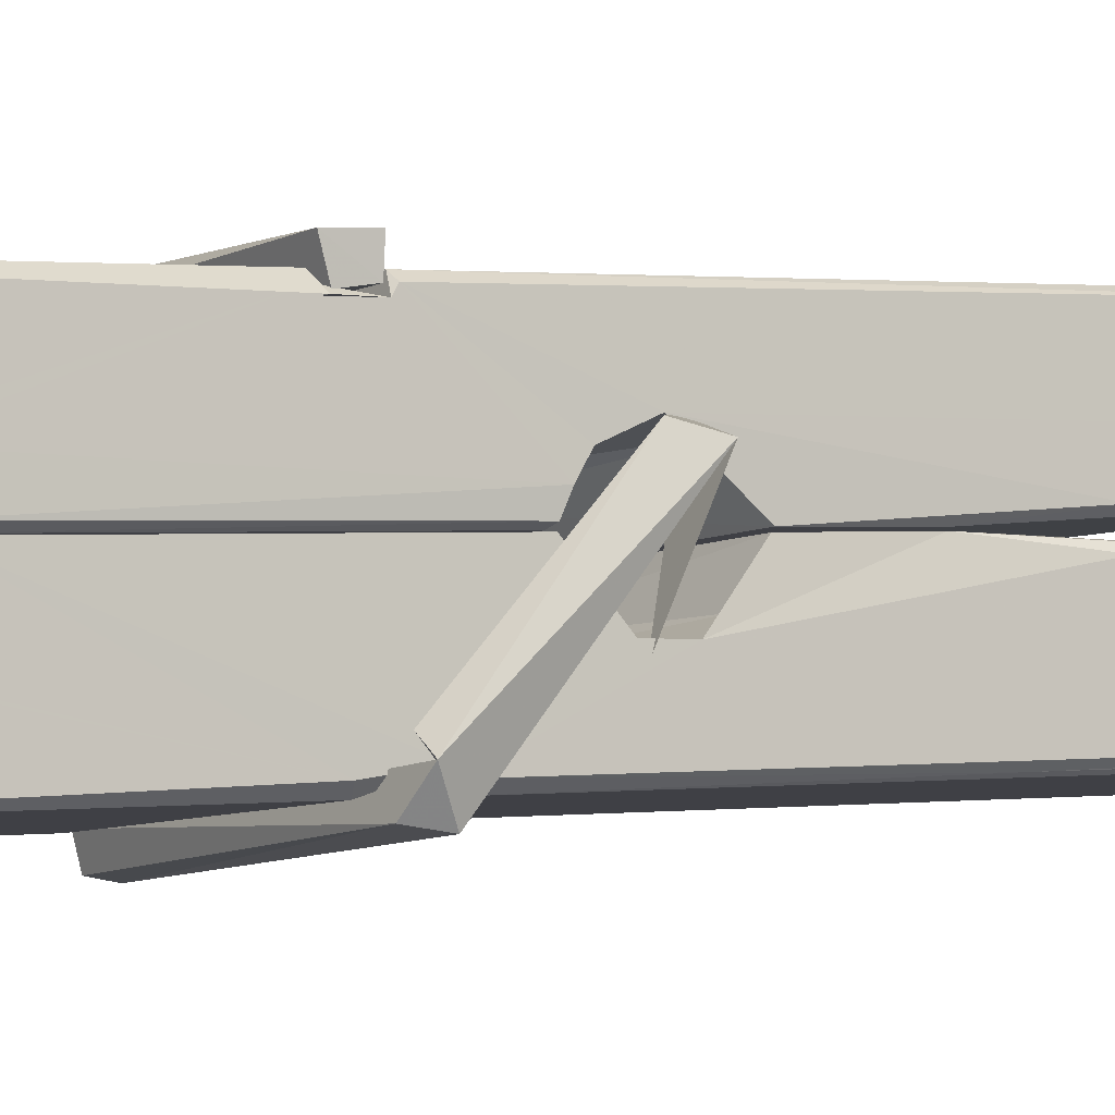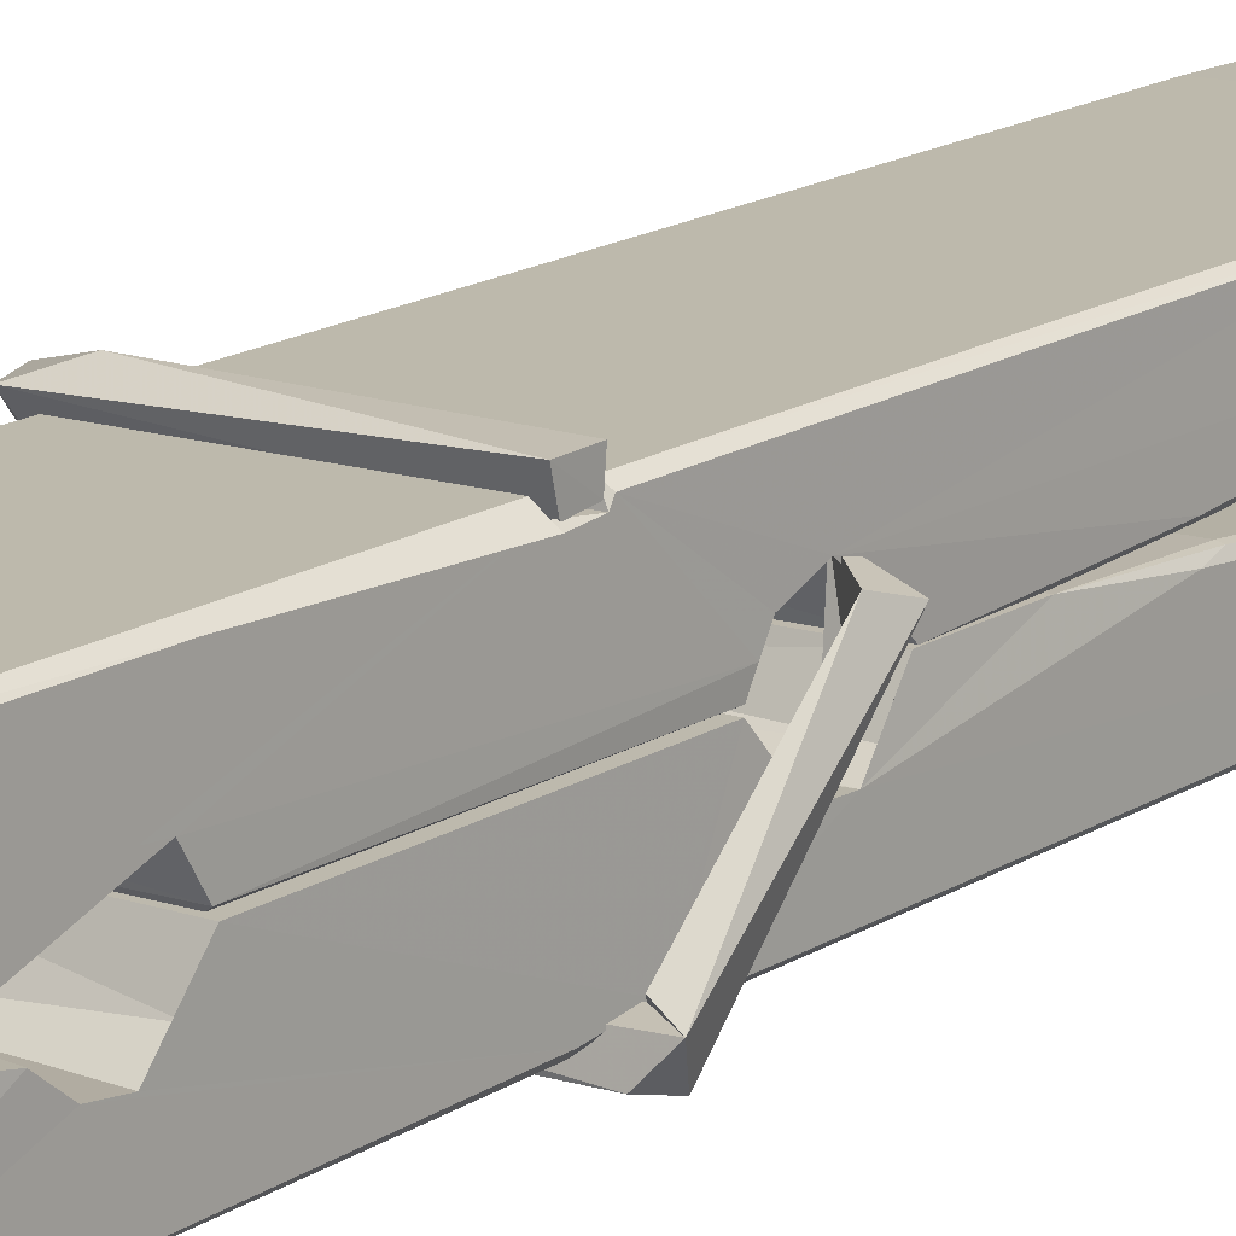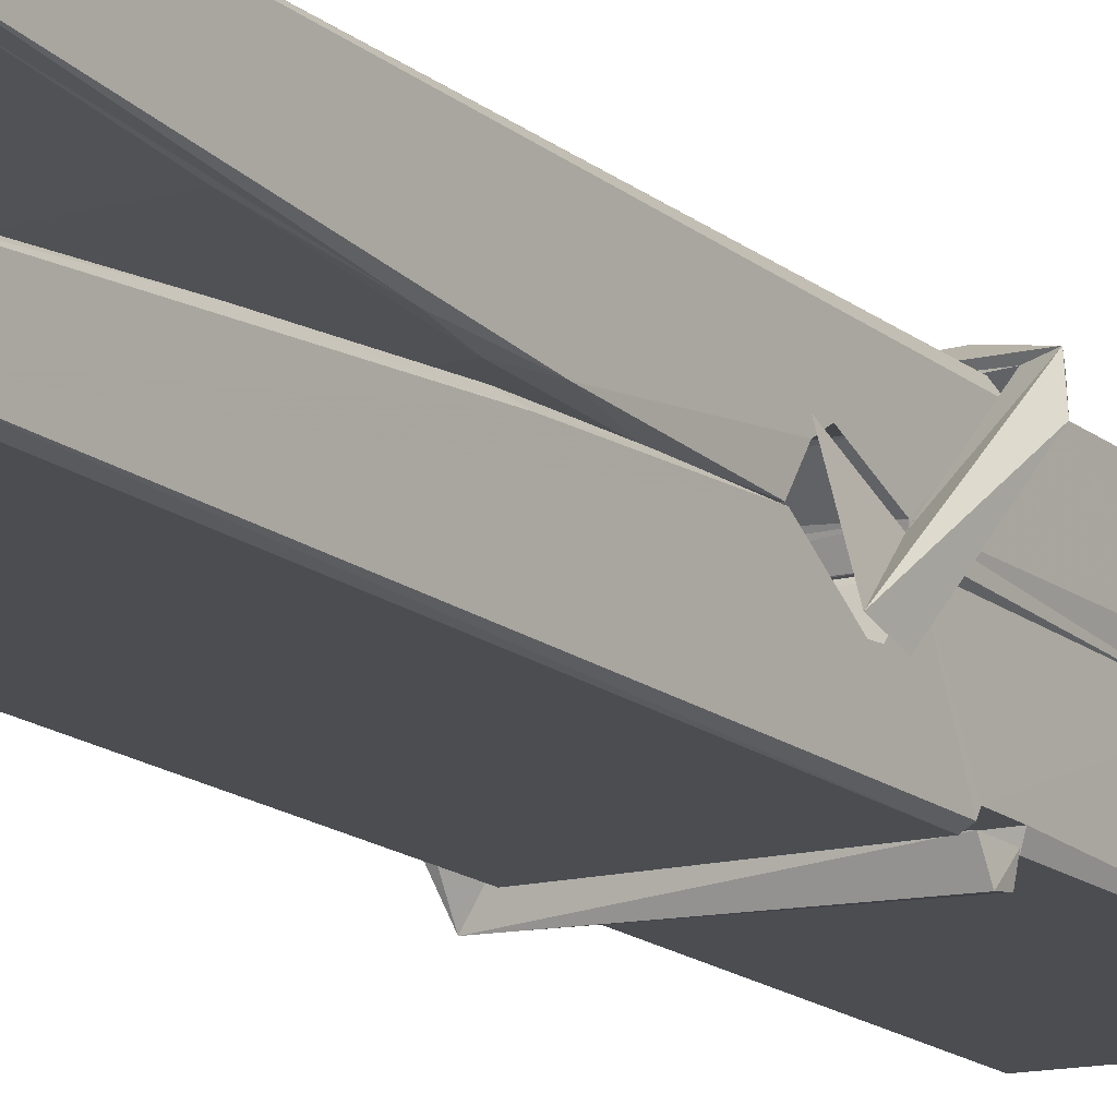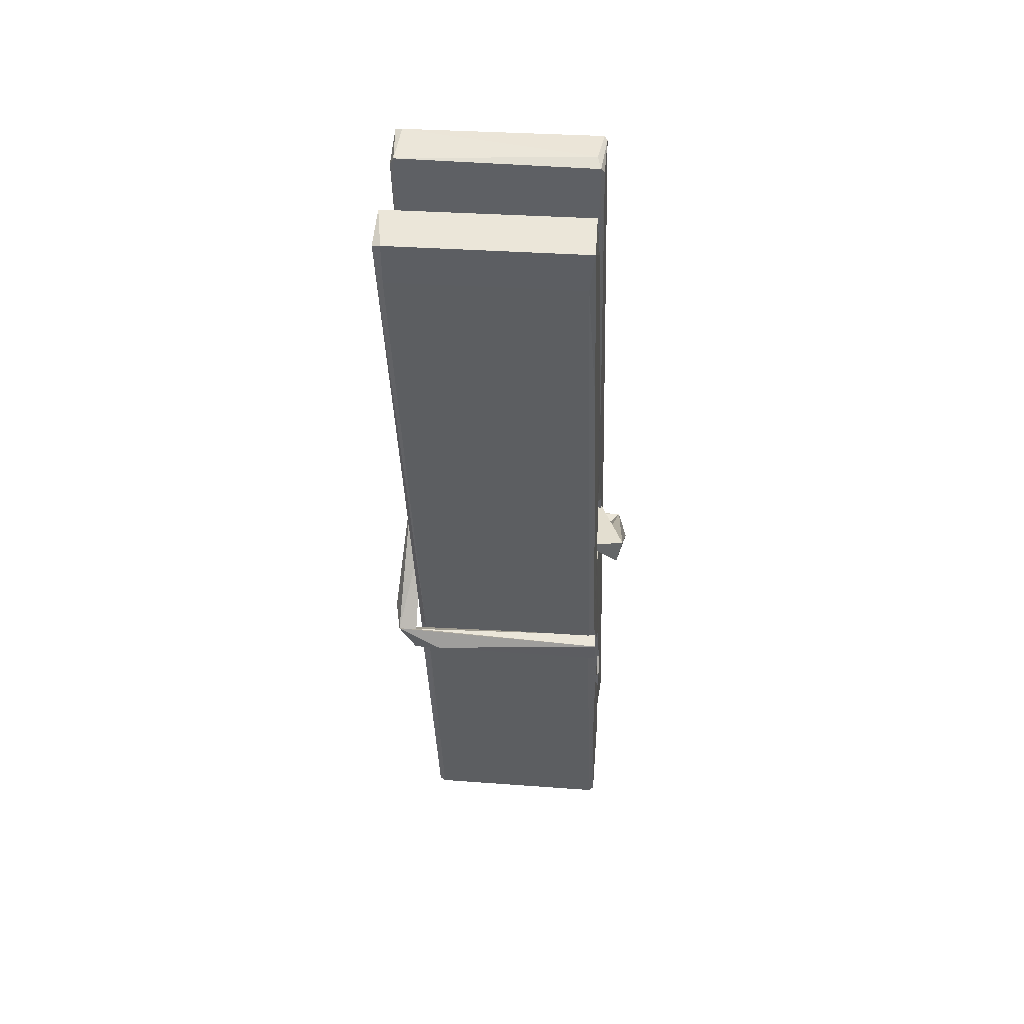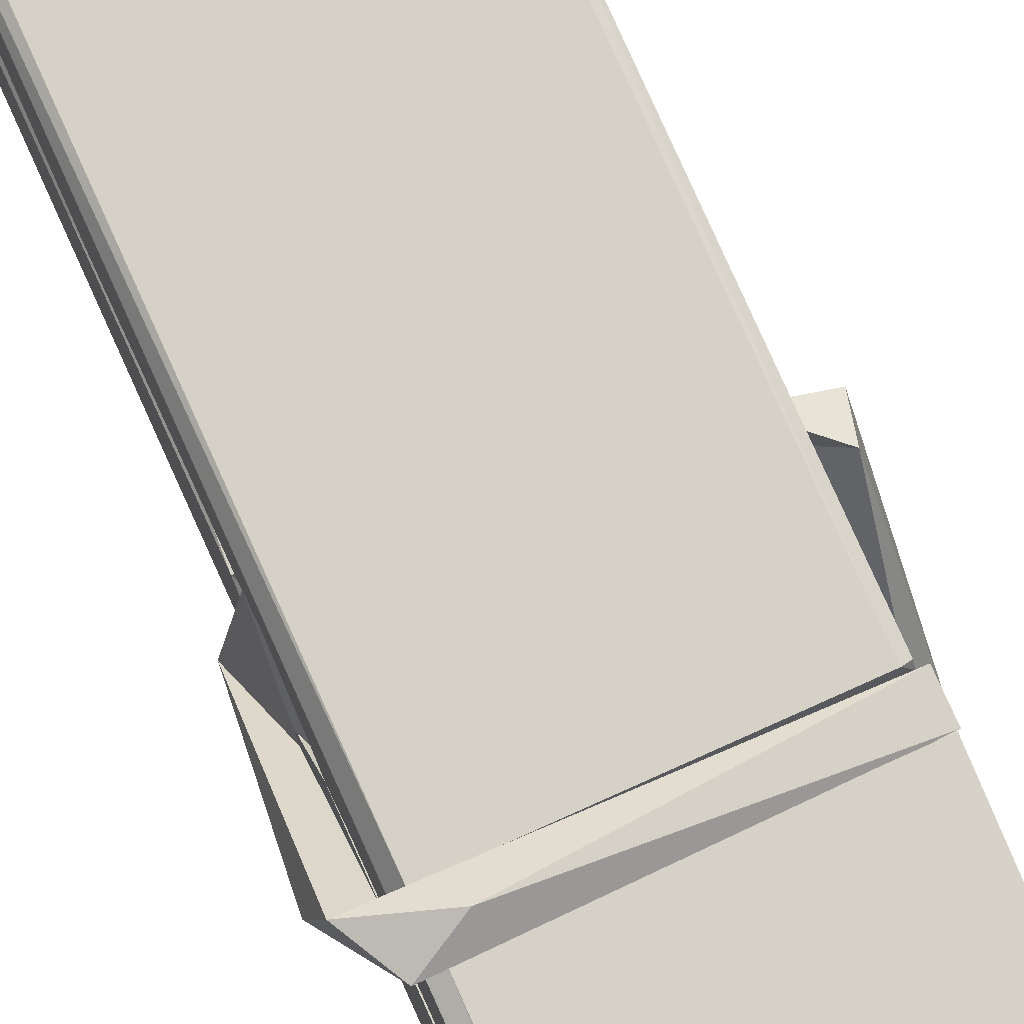
<metadata>
{"format":"obj","ext":"obj","renderer":"f3d","projection":"perspective","resolution":1024,"background":"white","views":[{"elev":-6.8,"azim":59.1,"up":"+Z"},{"elev":12.0,"azim":41.0,"up":"+Z"},{"elev":-12.1,"azim":-144.7,"up":"+Z"},{"elev":48.3,"azim":6.0,"up":"+Y"},{"elev":76.5,"azim":-22.9,"up":"+Z"}]}
</metadata>
<code>
v 1.661 11.68 -5.725
v 1.824 11.72 -5.785
v 1.663 11.72 -5.786
v 1.666 11.72 -5.786
v 1.649 12.26 -5.741
v 1.651 12.34 -5.729
v 1.648 12.44 -5.711
v 1.653 12.23 -5.747
v 1.806 12.44 -5.711
v 1.647 12.44 -5.668
v 1.647 12.2 -5.748
v 1.641 12.47 -5.705
v 1.821 11.85 -5.776
v 1.654 11.96 -5.706
v 1.651 12.04 -5.753
v 1.658 11.79 -5.772
v 1.658 11.79 -5.76
v 1.657 11.84 -5.763
v 1.822 11.8 -5.757
v 1.817 11.82 -5.75
v 1.663 11.8 -5.752
v 1.816 12.07 -5.733
v 1.811 12.09 -5.737
v 1.65 12.09 -5.74
v 1.651 12.1 -5.759
v 1.814 12.1 -5.761
v 1.659 11.98 -5.701
v 1.801 12.44 -5.713
v 1.804 12.48 -5.706
v 1.807 12.24 -5.748
v 1.816 12.05 -5.743
v 1.815 12.04 -5.764
v 1.816 12.04 -5.754
v 1.816 11.86 -5.778
v 1.822 11.72 -5.787
v 1.819 11.72 -5.788
v 1.822 11.96 -5.711
v 1.661 11.96 -5.702
v 1.801 12.44 -5.669
v 1.803 12.35 -5.73
v 1.652 12.06 -5.732
v 1.66 11.85 -5.777
v 1.667 11.82 -5.749
v 1.823 11.79 -5.78
v 1.655 12.16 -5.755
v 1.81 12.16 -5.756
v 1.651 12.07 -5.733
v 1.641 12.47 -5.67
v 1.648 12.47 -5.666
v 1.805 12.48 -5.667
v 1.809 12.32 -5.681
v 1.818 11.99 -5.705
v 1.819 11.78 -5.783
v 1.826 11.69 -5.727
v 1.821 11.69 -5.723
v 1.666 11.69 -5.721
v 1.66 11.71 -5.783
v 1.812 12.22 -5.746
v 1.821 11.84 -5.758
v 1.656 12.03 -5.764
v 1.811 12.03 -5.766
v 1.818 11.98 -5.71
v 1.652 12.03 -5.761
v 1.819 11.96 -5.708
v 1.813 11.96 -5.703
v 1.663 11.78 -5.782
v 1.653 11.98 -5.708
v 1.654 11.96 -5.71
v 1.813 11.99 -5.702
v 1.643 12.48 -5.761
v 1.821 11.72 -5.789
v 1.65 12.23 -5.754
v 1.647 12.34 -5.757
v 1.805 12.48 -5.766
v 1.804 12.48 -5.798
v 1.811 12.22 -5.76
v 1.809 12.24 -5.756
v 1.806 12.35 -5.759
v 1.647 12.22 -5.759
v 1.656 11.85 -5.778
v 1.821 11.85 -5.779
v 1.822 11.8 -5.799
v 1.656 11.83 -5.809
v 1.656 11.97 -5.837
v 1.82 11.85 -5.8
v 1.654 12.07 -5.793
v 1.812 12.09 -5.784
v 1.657 12.09 -5.779
v 1.815 12.08 -5.792
v 1.65 12.1 -5.761
v 1.651 12.05 -5.79
v 1.816 12.05 -5.786
v 1.815 12.06 -5.793
v 1.812 12.1 -5.762
v 1.652 12.03 -5.765
v 1.646 12.47 -5.801
v 1.806 12.24 -5.756
v 1.822 11.81 -5.81
v 1.812 11.98 -5.838
v 1.809 12.19 -5.822
v 1.799 12.48 -5.802
v 1.799 12.48 -5.773
v 1.802 12.48 -5.763
v 1.803 12.35 -5.758
v 1.65 12.08 -5.79
v 1.821 11.83 -5.811
v 1.657 11.8 -5.804
v 1.66 11.72 -5.788
v 1.652 12.16 -5.756
v 1.811 12.16 -5.758
v 1.811 12.01 -5.836
v 1.64 12.48 -5.799
v 1.645 12.48 -5.796
v 1.802 12.48 -5.801
v 1.817 12.01 -5.832
v 1.817 11.97 -5.833
v 1.824 11.7 -5.858
v 1.666 11.69 -5.849
v 1.652 11.97 -5.829
v 1.64 12.47 -5.764
v 1.822 11.7 -5.854
v 1.658 12 -5.835
v 1.652 12 -5.831
v 1.816 12.04 -5.766
v 1.652 12 -5.827
v 1.663 11.78 -5.783
v 1.66 11.7 -5.856
v 1.817 12 -5.828
v 1.812 11.98 -5.83
v 1.653 12 -5.833
v 1.818 12 -5.827
v 1.826 11.98 -5.845
v 1.653 11.98 -5.835
v 1.84 11.99 -5.829
v 1.654 11.98 -5.848
v 1.652 11.99 -5.85
v 1.821 11.96 -5.694
v 1.819 11.97 -5.709
v 1.819 12.07 -5.75
v 1.634 11.98 -5.695
v 1.814 12.06 -5.8
v 1.804 12.08 -5.731
v 1.658 12.03 -5.778
v 1.65 12.09 -5.733
v 1.637 12.08 -5.788
v 1.638 12.06 -5.796
v 1.629 11.99 -5.719
v 1.649 12.04 -5.758
v 1.673 11.97 -5.686
v 1.649 11.95 -5.696
v 1.647 11.97 -5.709
v 1.819 11.98 -5.706
v 1.65 11.98 -5.698
v 1.82 11.98 -5.692
v 1.838 12.08 -5.742
v 1.834 12.06 -5.737
v 1.828 11.99 -5.821
v 1.832 12 -5.847
f 49 29 12
f 8 5 6
f 5 7 6
f 7 40 6
f 40 8 6
f 58 30 29
f 58 29 9
f 12 5 11
f 18 15 42
f 15 63 42
f 20 59 19
f 38 14 1
f 18 43 17
f 18 59 43
f 17 43 21
f 22 23 26
f 41 31 15
f 15 32 60
f 7 5 12
f 50 9 29
f 48 10 49
f 28 12 29
f 28 29 40
f 29 30 40
f 23 24 26
f 22 47 23
f 47 24 23
f 41 22 31
f 18 13 59
f 43 59 20
f 19 17 21
f 21 20 19
f 44 16 19
f 16 17 19
f 54 57 2
f 69 52 51
f 39 51 50
f 28 7 12
f 30 8 40
f 40 7 28
f 25 45 26
f 25 26 24
f 47 22 41
f 31 33 15
f 33 32 15
f 34 13 42
f 42 13 18
f 43 20 21
f 36 35 3
f 36 3 4
f 57 3 2
f 3 35 2
f 10 39 50
f 10 50 49
f 25 11 45
f 11 5 8
f 11 8 45
f 45 8 30
f 26 45 46
f 45 30 46
f 58 22 26
f 26 46 58
f 46 30 58
f 51 39 69
f 39 10 69
f 25 24 11
f 47 67 48
f 67 27 48
f 48 27 10
f 51 9 50
f 22 9 51
f 52 22 51
f 64 37 55
f 55 56 54
f 54 56 1
f 4 3 66
f 36 4 66
f 36 66 53
f 35 36 53
f 35 53 2
f 56 55 38
f 66 3 57
f 1 18 17
f 14 18 1
f 15 18 14
f 47 11 24
f 11 47 48
f 12 11 48
f 49 12 48
f 29 49 50
f 9 22 58
f 31 22 52
f 31 52 33
f 64 19 59
f 19 64 44
f 2 44 64
f 2 64 54
f 57 54 1
f 32 61 60
f 33 13 32
f 62 33 52
f 47 41 15
f 15 60 63
f 60 61 42
f 34 42 61
f 32 13 34
f 32 34 61
f 33 59 13
f 64 59 33
f 38 55 65
f 55 37 65
f 14 68 15
f 60 42 63
f 66 16 44
f 66 44 53
f 2 53 44
f 55 54 64
f 38 1 56
f 17 57 1
f 57 17 16
f 66 57 16
f 15 68 67
f 62 37 64
f 68 37 62
f 68 62 67
f 64 33 62
f 52 69 62
f 67 62 69
f 67 69 27
f 47 15 67
f 69 10 27
f 37 38 65
f 38 37 68
f 68 14 38
f 82 117 71
f 75 76 74
f 76 77 78
f 76 78 74
f 78 103 74
f 73 72 79
f 73 79 120
f 83 85 106
f 83 80 85
f 83 106 98
f 83 98 107
f 106 116 98
f 105 86 91
f 87 94 89
f 112 123 122
f 123 90 105
f 90 88 105
f 70 73 120
f 103 78 104
f 78 77 97
f 78 97 104
f 88 94 87
f 89 86 105
f 105 87 89
f 93 86 89
f 117 116 99
f 115 100 111
f 96 111 101
f 111 100 101
f 100 114 101
f 72 73 104
f 73 70 103
f 73 103 104
f 104 97 72
f 90 109 94
f 94 88 90
f 105 88 87
f 92 91 93
f 91 86 93
f 95 91 92
f 92 124 95
f 95 81 80
f 80 81 85
f 98 82 107
f 107 82 126
f 108 71 118
f 127 121 117
f 114 112 96
f 114 96 101
f 102 103 70
f 72 97 110
f 72 110 109
f 110 94 109
f 97 77 110
f 89 94 110
f 89 110 76
f 110 77 76
f 122 111 96
f 96 112 122
f 79 72 109
f 109 90 79
f 127 84 119
f 113 112 114
f 114 102 113
f 75 102 114
f 75 114 100
f 75 100 115
f 121 127 118
f 126 71 108
f 84 127 117
f 99 84 117
f 127 83 107
f 127 119 83
f 95 123 91
f 91 123 105
f 90 123 112
f 90 112 79
f 112 120 79
f 112 70 120
f 70 112 113
f 70 113 102
f 102 75 103
f 103 75 74
f 76 75 89
f 75 115 89
f 115 93 89
f 81 128 116
f 106 85 81
f 106 81 116
f 98 116 117
f 98 117 82
f 121 71 117
f 71 121 118
f 127 108 118
f 92 93 124
f 93 115 124
f 123 95 125
f 81 95 124
f 128 81 124
f 124 115 128
f 128 115 111
f 111 122 125
f 111 125 128
f 122 123 125
f 80 83 119
f 71 126 82
f 127 107 108
f 107 126 108
f 119 129 128
f 128 125 119
f 80 125 95
f 125 80 119
f 99 116 128
f 99 128 129
f 99 129 119
f 119 84 99
f 131 158 130
f 132 136 158
f 132 134 133
f 130 136 133
f 132 133 135
f 136 132 135
f 130 158 136
f 149 137 154
f 154 152 153
f 155 134 158
f 158 131 139
f 151 148 153
f 147 146 151
f 155 142 156
f 156 142 139
f 155 139 142
f 142 155 141
f 141 155 142
f 145 144 143
f 145 143 144
f 148 145 144
f 144 145 148
f 146 145 148
f 147 145 146
f 146 148 151
f 147 140 145
f 156 139 131
f 134 155 156
f 155 158 139
f 145 140 148
f 147 150 140
f 150 147 151
f 150 149 140
f 140 153 148
f 153 140 154
f 154 140 149
f 151 138 150
f 153 152 151
f 138 152 137
f 137 152 154
f 150 137 149
f 137 150 138
f 138 151 152
f 157 134 156
f 157 156 131
f 157 131 134
f 132 158 134
f 134 131 133
f 131 130 133
f 133 136 135
f 49 29 12
f 8 5 6
f 5 7 6
f 7 40 6
f 40 8 6
f 58 30 29
f 58 29 9
f 12 5 11
f 18 15 42
f 15 63 42
f 20 59 19
f 38 14 1
f 18 43 17
f 18 59 43
f 17 43 21
f 22 23 26
f 41 31 15
f 15 32 60
f 7 5 12
f 50 9 29
f 48 10 49
f 28 12 29
f 28 29 40
f 29 30 40
f 23 24 26
f 22 47 23
f 47 24 23
f 41 22 31
f 18 13 59
f 43 59 20
f 19 17 21
f 21 20 19
f 44 16 19
f 16 17 19
f 54 57 2
f 69 52 51
f 39 51 50
f 28 7 12
f 30 8 40
f 40 7 28
f 25 45 26
f 25 26 24
f 47 22 41
f 31 33 15
f 33 32 15
f 34 13 42
f 42 13 18
f 43 20 21
f 36 35 3
f 36 3 4
f 57 3 2
f 3 35 2
f 10 39 50
f 10 50 49
f 25 11 45
f 11 5 8
f 11 8 45
f 45 8 30
f 26 45 46
f 45 30 46
f 58 22 26
f 26 46 58
f 46 30 58
f 51 39 69
f 39 10 69
f 25 24 11
f 47 67 48
f 67 27 48
f 48 27 10
f 51 9 50
f 22 9 51
f 52 22 51
f 64 37 55
f 55 56 54
f 54 56 1
f 4 3 66
f 36 4 66
f 36 66 53
f 35 36 53
f 35 53 2
f 56 55 38
f 66 3 57
f 1 18 17
f 14 18 1
f 15 18 14
f 47 11 24
f 11 47 48
f 12 11 48
f 49 12 48
f 29 49 50
f 9 22 58
f 31 22 52
f 31 52 33
f 64 19 59
f 19 64 44
f 2 44 64
f 2 64 54
f 57 54 1
f 32 61 60
f 33 13 32
f 62 33 52
f 47 41 15
f 15 60 63
f 60 61 42
f 34 42 61
f 32 13 34
f 32 34 61
f 33 59 13
f 64 59 33
f 38 55 65
f 55 37 65
f 14 68 15
f 60 42 63
f 66 16 44
f 66 44 53
f 2 53 44
f 55 54 64
f 38 1 56
f 17 57 1
f 57 17 16
f 66 57 16
f 15 68 67
f 62 37 64
f 68 37 62
f 68 62 67
f 64 33 62
f 52 69 62
f 67 62 69
f 67 69 27
f 47 15 67
f 69 10 27
f 37 38 65
f 38 37 68
f 68 14 38
f 82 117 71
f 75 76 74
f 76 77 78
f 76 78 74
f 78 103 74
f 73 72 79
f 73 79 120
f 83 85 106
f 83 80 85
f 83 106 98
f 83 98 107
f 106 116 98
f 105 86 91
f 87 94 89
f 112 123 122
f 123 90 105
f 90 88 105
f 70 73 120
f 103 78 104
f 78 77 97
f 78 97 104
f 88 94 87
f 89 86 105
f 105 87 89
f 93 86 89
f 117 116 99
f 115 100 111
f 96 111 101
f 111 100 101
f 100 114 101
f 72 73 104
f 73 70 103
f 73 103 104
f 104 97 72
f 90 109 94
f 94 88 90
f 105 88 87
f 92 91 93
f 91 86 93
f 95 91 92
f 92 124 95
f 95 81 80
f 80 81 85
f 98 82 107
f 107 82 126
f 108 71 118
f 127 121 117
f 114 112 96
f 114 96 101
f 102 103 70
f 72 97 110
f 72 110 109
f 110 94 109
f 97 77 110
f 89 94 110
f 89 110 76
f 110 77 76
f 122 111 96
f 96 112 122
f 79 72 109
f 109 90 79
f 127 84 119
f 113 112 114
f 114 102 113
f 75 102 114
f 75 114 100
f 75 100 115
f 121 127 118
f 126 71 108
f 84 127 117
f 99 84 117
f 127 83 107
f 127 119 83
f 95 123 91
f 91 123 105
f 90 123 112
f 90 112 79
f 112 120 79
f 112 70 120
f 70 112 113
f 70 113 102
f 102 75 103
f 103 75 74
f 76 75 89
f 75 115 89
f 115 93 89
f 81 128 116
f 106 85 81
f 106 81 116
f 98 116 117
f 98 117 82
f 121 71 117
f 71 121 118
f 127 108 118
f 92 93 124
f 93 115 124
f 123 95 125
f 81 95 124
f 128 81 124
f 124 115 128
f 128 115 111
f 111 122 125
f 111 125 128
f 122 123 125
f 80 83 119
f 71 126 82
f 127 107 108
f 107 126 108
f 119 129 128
f 128 125 119
f 80 125 95
f 125 80 119
f 99 116 128
f 99 128 129
f 99 129 119
f 119 84 99
f 131 158 130
f 132 136 158
f 132 134 133
f 130 136 133
f 132 133 135
f 136 132 135
f 130 158 136
f 149 137 154
f 154 152 153
f 155 134 158
f 158 131 139
f 151 148 153
f 147 146 151
f 155 142 156
f 156 142 139
f 155 139 142
f 142 155 141
f 141 155 142
f 145 144 143
f 145 143 144
f 148 145 144
f 144 145 148
f 146 145 148
f 147 145 146
f 146 148 151
f 147 140 145
f 156 139 131
f 134 155 156
f 155 158 139
f 145 140 148
f 147 150 140
f 150 147 151
f 150 149 140
f 140 153 148
f 153 140 154
f 154 140 149
f 151 138 150
f 153 152 151
f 138 152 137
f 137 152 154
f 150 137 149
f 137 150 138
f 138 151 152
f 157 134 156
f 157 156 131
f 157 131 134
f 132 158 134
f 134 131 133
f 131 130 133
f 133 136 135

</code>
